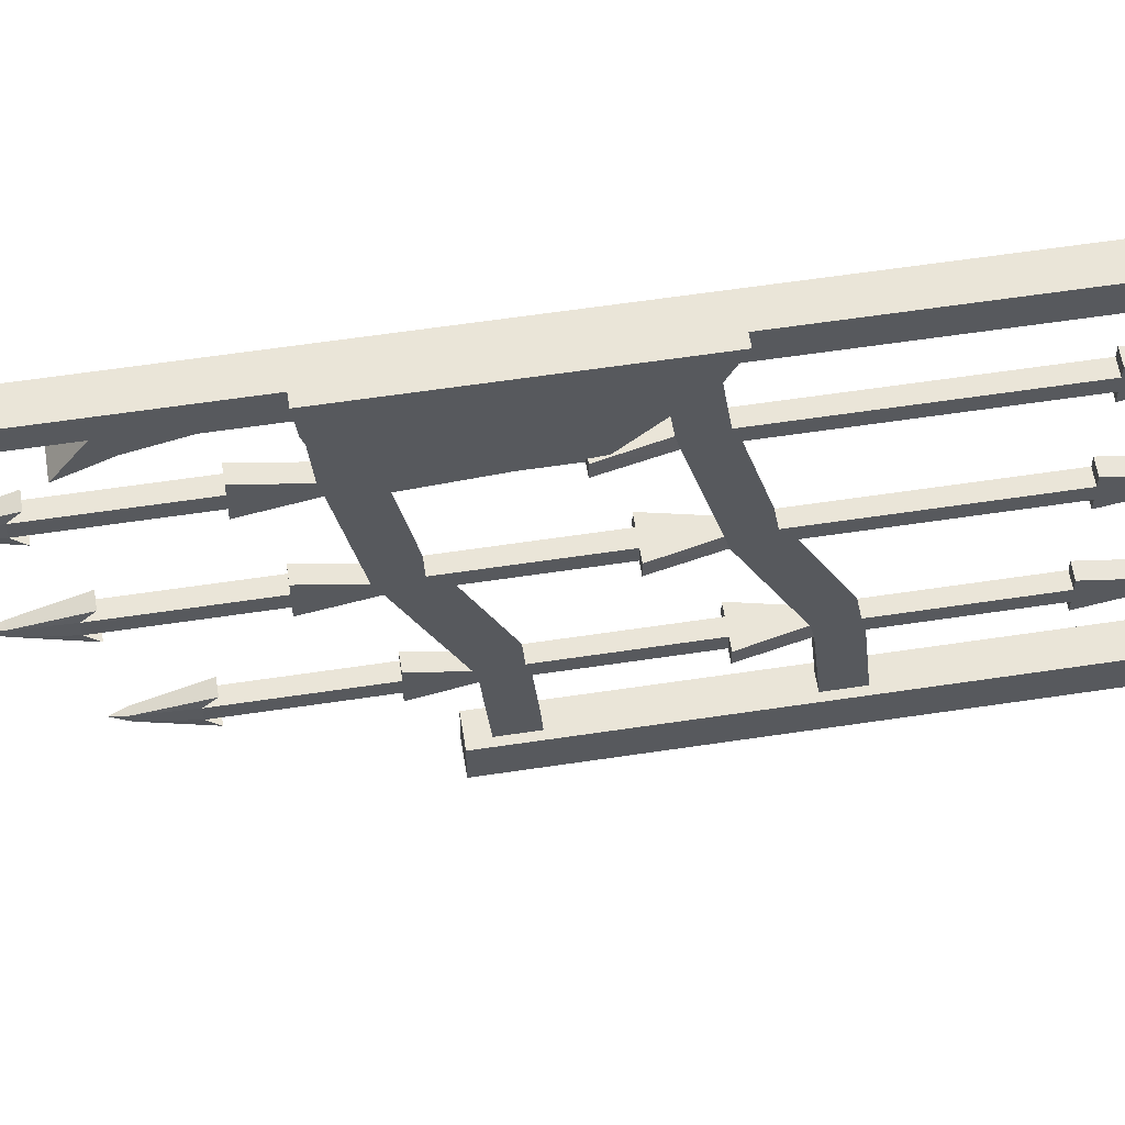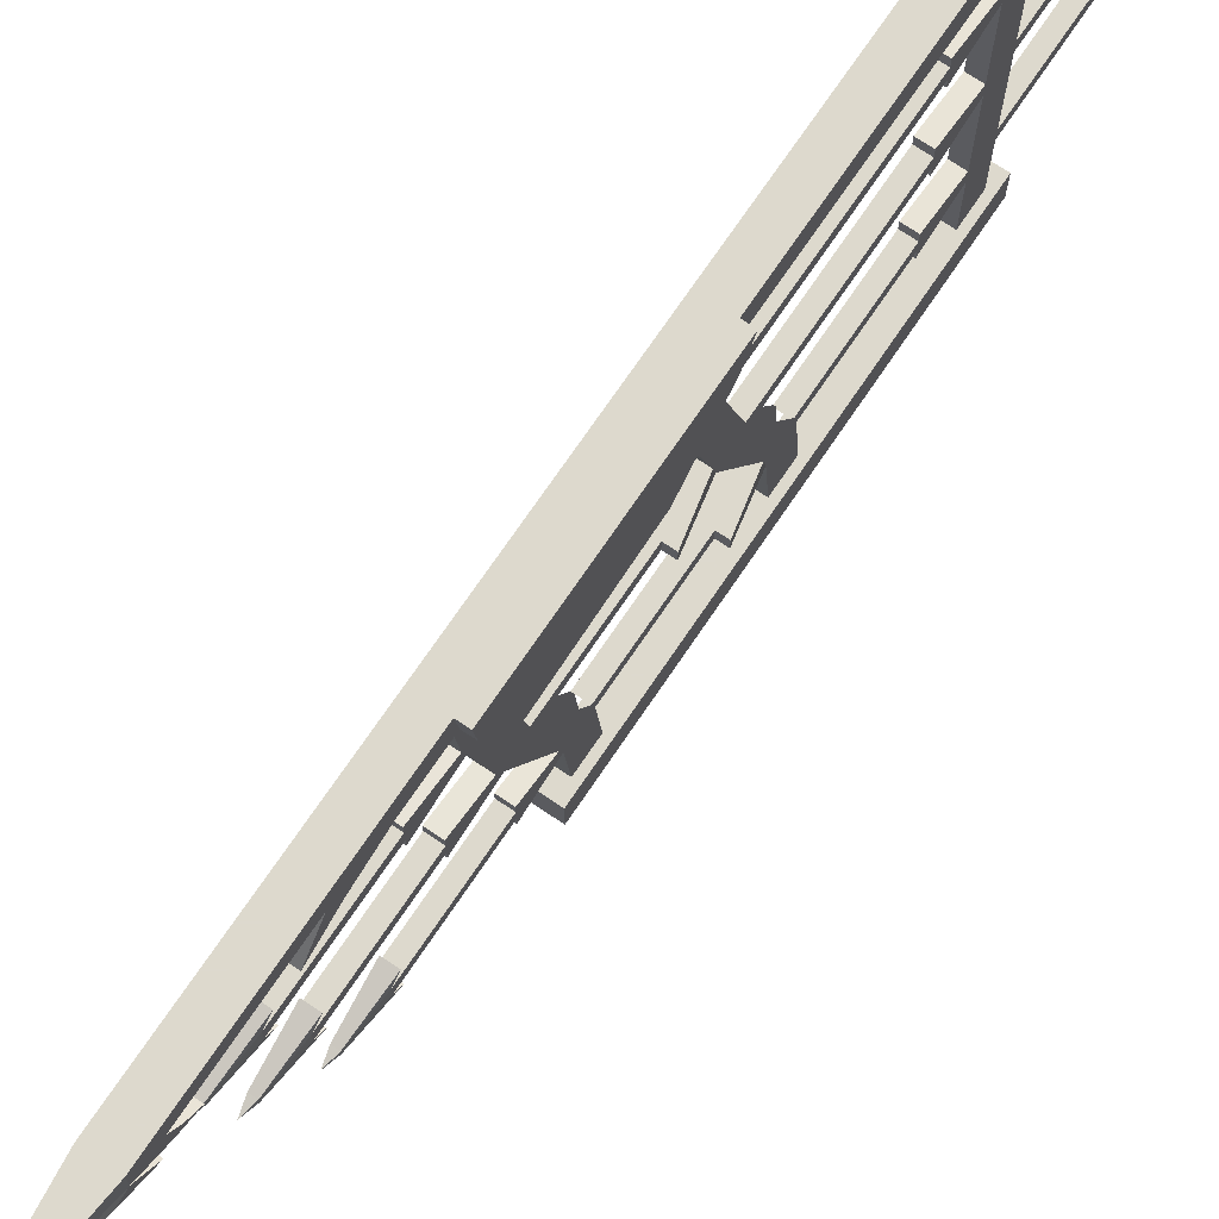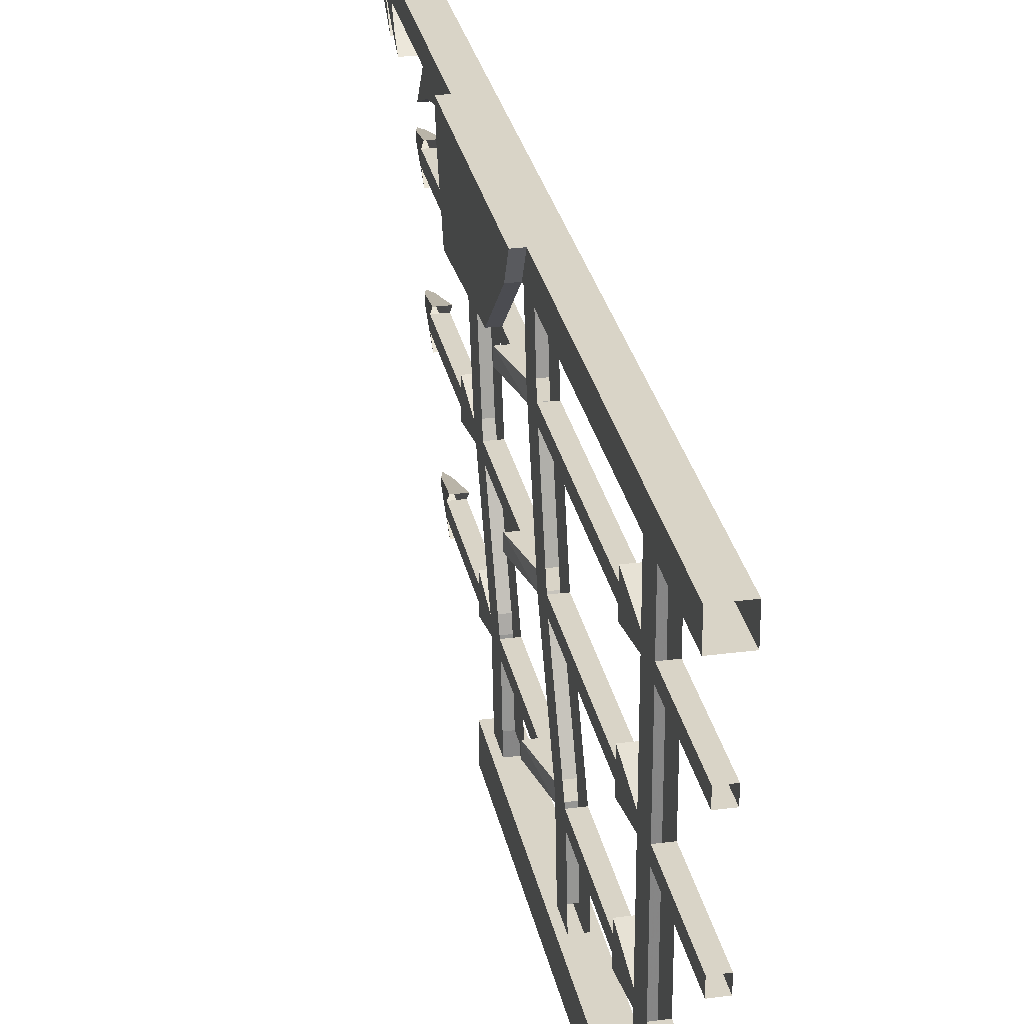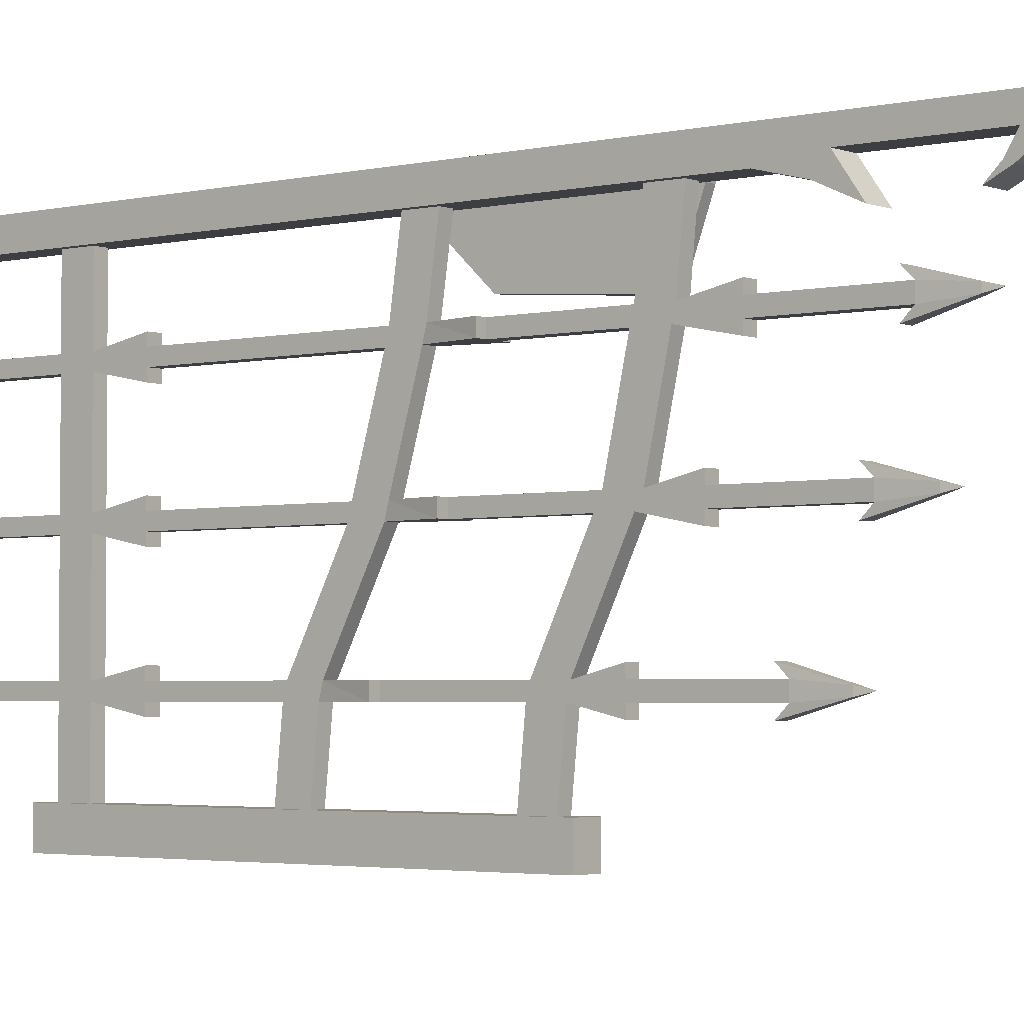
<metadata>
{"format":"obj","ext":"obj","renderer":"f3d","projection":"perspective","resolution":1024,"background":"white","views":[{"elev":58.8,"azim":81.1,"up":"+Z"},{"elev":71.9,"azim":34.0,"up":"+Z"},{"elev":28.4,"azim":168.8,"up":"+Z"},{"elev":-3.0,"azim":-51.4,"up":"+Z"}]}
</metadata>
<code>
v -0.4062 -1.188 0.4609
v -0.4062 -1.219 0.4297
v -0.4062 -1.141 0.3438
v -0.4062 -0.9297 0.5
v -0.4062 -1.18 0.5
v -0.4062 -1.32 0.4688
v -0.4062 -1.305 0.4453
v -0.4062 -1.281 0.4297
v -0.4062 -1.258 0.4219
v -0.4062 -1.312 0.3359
v -0.4062 -1.406 0.2891
v -0.4062 -1.094 0.3125
v -0.4062 -0.9609 0.4375
v -0.4297 -0.9297 0.5
v -0.4297 -1.469 0.5
v -0.4062 -1.328 0.5
v -0.4062 -1.414 0.4453
v -0.4062 -1.469 0.5
v -0.4062 -1.461 0.4375
v -0.4297 -1.461 0.4375
v -0.4297 -1.406 0.2891
v -0.4297 -1.094 0.3125
v -0.4297 -0.9609 0.4375
v -0.4297 0 0.5
v -0.4922 0 0.5
v -0.4922 -1.469 0.5
v -0.4922 -2.047 0.5
v -0.4297 -2.047 0.5
v -0.4297 -1.984 0.4531
v -0.4297 -1.703 0.4531
v -0.4297 -1.578 0.4375
v -0.4453 -0.4531 -0.2891
v -0.4766 -0.4531 -0.2891
v -0.4766 -0.3359 -0.2656
v -0.4453 -0.3359 -0.2656
v -0.4453 -0.3359 -0.2344
v -0.4453 -0.4531 -0.2109
v -0.4766 -0.4531 -0.2109
v -0.4766 -0.3359 -0.2344
v -0.4453 -0.4531 -0.03125
v -0.4766 -0.4531 -0.03125
v -0.4766 -0.3359 -0.007812
v -0.4453 -0.3359 -0.007812
v -0.4453 -0.3359 0.02344
v -0.4453 -0.4531 0.04688
v -0.4766 -0.4531 0.04688
v -0.4766 -0.3359 0.02344
v -0.4453 -0.4531 0.2188
v -0.4766 -0.4531 0.2188
v -0.4766 -0.3359 0.2422
v -0.4453 -0.3359 0.2422
v -0.4453 -0.3359 0.2734
v -0.4453 -0.4531 0.2969
v -0.4766 -0.4531 0.2969
v -0.4766 -0.3359 0.2734
v -0.4453 -0.2656 -0.2344
v -0.4453 -0.2656 -0.2656
v -0.4453 0 -0.2656
v -0.4453 0 -0.2344
v -0.4766 -0.2656 -0.2344
v -0.4766 0 -0.2344
v -0.4766 -0.2656 -0.2656
v -0.4766 0 -0.2656
v -0.4453 -0.2656 0.02344
v -0.4453 -0.2656 -0.007812
v -0.4453 0 -0.007812
v -0.4453 0 0.02344
v -0.4766 -0.2656 0.02344
v -0.4766 0 0.02344
v -0.4766 -0.2656 -0.007812
v -0.4766 0 -0.007812
v -0.4453 -0.2656 0.2734
v -0.4453 -0.2656 0.2422
v -0.4453 0 0.2422
v -0.4453 0 0.2734
v -0.4766 -0.2656 0.2734
v -0.4766 0 0.2734
v -0.4766 -0.2656 0.2422
v -0.4766 0 0.2422
v -0.4453 -0.7422 -0.2344
v -0.4453 -0.7344 -0.2656
v -0.4453 -0.4531 -0.2656
v -0.4453 -0.4531 -0.2344
v -0.4766 -0.7422 -0.2344
v -0.4766 -0.4531 -0.2344
v -0.4766 -0.7344 -0.2656
v -0.4766 -0.8125 -0.2344
v -0.4766 -0.9297 -0.007812
v -0.4766 -0.8594 -0.007812
v -0.4766 -0.9375 0.02344
v -0.4766 -0.8672 0.02344
v -0.4766 -0.4531 0.02344
v -0.4766 -0.4531 -0.007812
v -0.4453 -0.8594 -0.007812
v -0.4453 -0.4531 -0.007812
v -0.4453 -0.8672 0.02344
v -0.4453 -0.9297 -0.007812
v -0.4453 -0.8125 -0.2344
v -0.4453 -0.8047 -0.2656
v -0.4453 -0.7891 -0.4219
v -0.4453 -0.7188 -0.4219
v -0.4297 -0.75 -0.4219
v -0.4453 -0.3359 -0.4219
v -0.4766 -0.7188 -0.4219
v -0.4766 -0.3359 -0.4219
v -0.4922 -0.3359 -0.4219
v -0.4922 -0.75 -0.4219
v -0.4766 -0.7891 -0.4219
v -0.4766 -0.8047 -0.2656
v -0.5 -0.9219 -0.2656
v -0.5 -0.9219 -0.2344
v -0.4219 -1.047 -0.007812
v -0.5 -1.047 -0.007812
v -0.5 -1.047 0.02344
v -0.4453 -0.9375 0.02344
v -0.4453 -1 0.2422
v -0.4766 -1 0.2422
v -0.4766 -0.9297 0.2422
v -0.4766 -1.008 0.2734
v -0.4766 -0.9375 0.2734
v -0.4766 -0.4531 0.2734
v -0.4766 -0.4531 0.2422
v -0.4453 -0.9297 0.2422
v -0.4453 -0.4531 0.2422
v -0.4453 -0.9375 0.2734
v -0.4219 -1.047 0.02344
v -0.4766 -0.4531 -0.2656
v -0.4453 -0.4531 0.02344
v -0.4453 -0.4531 0.2734
v -0.4453 -0.3359 0.4375
v -0.4766 -0.3359 0.4375
v -0.4453 -0.2656 -0.4219
v -0.4453 -0.2656 0.4375
v -0.4297 -0.3359 0.4375
v -0.4453 -0.9609 0.4375
v -0.4766 -0.9609 0.4375
v -0.4922 -0.9609 0.4375
v -0.4922 -0.3359 0.4375
v -0.4766 -0.2656 0.4375
v -0.4766 -0.2656 -0.4219
v -0.4922 -0.2266 -0.4219
v -0.4922 -0.2266 -0.5
v -0.4922 -1.281 -0.5
v -0.4922 -1.203 -0.4219
v -0.4766 -1.172 -0.4219
v -0.4219 -0.9219 -0.2656
v -0.4219 -0.9219 -0.2344
v -0.4453 -1.195 -0.2344
v -0.4453 -1.188 -0.2656
v -0.4453 -0.9219 -0.2656
v -0.4453 -0.9219 -0.2344
v -0.4766 -1.195 -0.2344
v -0.4766 -0.9219 -0.2344
v -0.4766 -1.188 -0.2656
v -0.4766 -1.266 -0.2344
v -0.4766 -1.375 -0.007812
v -0.4766 -1.305 -0.007812
v -0.4766 -1.391 0.02344
v -0.4766 -1.32 0.02344
v -0.4766 -1.047 0.02344
v -0.4766 -1.047 -0.007812
v -0.4453 -1.305 -0.007812
v -0.4453 -1.047 -0.007812
v -0.4453 -1.32 0.02344
v -0.4453 -1.375 -0.007812
v -0.4453 -1.266 -0.2344
v -0.4453 -1.258 -0.2656
v -0.4766 -0.9219 -0.2656
v -0.4453 -1.047 0.02344
v -0.4453 -1.375 0.2734
v -0.4453 -1.367 0.2422
v -0.4453 -1.117 0.2422
v -0.4453 -1.117 0.2734
v -0.4766 -1.375 0.2734
v -0.4766 -1.117 0.2734
v -0.4766 -1.367 0.2422
v -0.4766 -1.445 0.2734
v -0.4766 -1.461 0.4375
v -0.4766 -1.391 0.4375
v -0.4922 -1.461 0.4375
v -0.4766 -1.031 0.4375
v -0.4453 -1.391 0.4375
v -0.4453 -1.031 0.4375
v -0.4453 -1.461 0.4375
v -0.4453 -1.445 0.2734
v -0.4453 -1.438 0.2422
v -0.4766 -1.117 0.2422
v -0.4453 -1.625 -0.2344
v -0.4453 -1.625 -0.2656
v -0.4453 -1.359 -0.2656
v -0.4453 -1.359 -0.2344
v -0.4766 -1.625 -0.2344
v -0.4766 -1.359 -0.2344
v -0.4766 -1.625 -0.2656
v -0.4688 -1.719 -0.2578
v -0.4688 -1.719 -0.2422
v -0.4766 -1.602 -0.2109
v -0.4453 -1.602 -0.2109
v -0.4531 -1.719 -0.2422
v -0.4531 -1.719 -0.2578
v -0.4453 -1.602 -0.2891
v -0.4766 -1.602 -0.2891
v -0.4766 -1.359 -0.2656
v -0.4453 -1.758 0.02344
v -0.4453 -1.758 -0.007812
v -0.4453 -1.492 -0.007812
v -0.4453 -1.492 0.02344
v -0.4766 -1.758 0.02344
v -0.4766 -1.492 0.02344
v -0.4766 -1.758 -0.007812
v -0.4688 -1.852 0
v -0.4688 -1.852 0.01562
v -0.4766 -1.734 0.04688
v -0.4453 -1.734 0.04688
v -0.4531 -1.852 0.01562
v -0.4531 -1.852 0
v -0.4453 -1.734 -0.03125
v -0.4766 -1.734 -0.03125
v -0.4766 -1.492 -0.007812
v -0.4453 -1.82 0.2734
v -0.4453 -1.82 0.2422
v -0.4453 -1.555 0.2422
v -0.4453 -1.555 0.2734
v -0.4766 -1.82 0.2734
v -0.4766 -1.555 0.2734
v -0.4766 -1.82 0.2422
v -0.4688 -1.914 0.25
v -0.4688 -1.914 0.2656
v -0.4766 -1.797 0.2969
v -0.4453 -1.797 0.2969
v -0.4531 -1.914 0.2656
v -0.4531 -1.914 0.25
v -0.4453 -1.797 0.2188
v -0.4766 -1.797 0.2188
v -0.4766 -1.555 0.2422
v -0.4609 -1.75 -0.25
v -0.4609 -1.883 0.007812
v -0.4609 -1.945 0.2578
v -0.4453 -1.359 -0.2891
v -0.4766 -1.359 -0.2891
v -0.4766 -1.258 -0.2656
v -0.4453 -1.359 -0.2109
v -0.4766 -1.359 -0.2109
v -0.4766 -1.242 -0.4219
v -0.4453 -1.492 -0.03125
v -0.4766 -1.492 -0.03125
v -0.4766 -1.492 0.04688
v -0.4453 -1.391 0.02344
v -0.4766 -1.438 0.2422
v -0.4766 -1.555 0.2969
v -0.4922 -1.578 0.4375
v -0.4453 -1.008 0.2734
v -0.4297 0 0.4375
v -0.4922 0 0.4375
v -0.4453 -1.492 0.04688
v -0.4453 -1.555 0.2188
v -0.4766 -1.555 0.2188
v -0.4453 -1.555 0.2969
v -0.4219 -1.117 0.2734
v -0.4219 -1.117 0.2422
v -0.5 -1.117 0.2734
v -0.5 -1.117 0.2422
v -0.4766 -2.195 0.5
v -0.4453 -2.195 0.5
v -0.4766 -2.195 0.4844
v -0.4609 -2.289 0.5
v -0.4453 -2.195 0.4844
v -0.4297 -2.047 0.4531
v -0.4297 -1.977 0.4062
v -0.4297 -1.961 0.4141
v -0.4297 -1.93 0.3828
v -0.4922 -1.93 0.3828
v -0.4922 -1.977 0.4062
v -0.4922 -1.961 0.4141
v -0.4922 -2.047 0.4531
v -0.4922 -1.984 0.4531
v -0.4922 -1.703 0.4531
v -0.4922 -1.758 0.375
v -0.4297 -1.758 0.375
v -0.4297 -1.672 0.4141
v -0.4922 -1.672 0.4141
v -0.4297 -2.078 0.4453
v -0.4297 -2 0.3906
v -0.4922 -2 0.3906
v -0.4922 -2.078 0.4453
v -0.4453 -1.242 -0.4219
v -0.4922 -1.281 -0.4219
v -0.4297 -1.281 -0.4219
v -0.4297 -1.203 -0.4219
v -0.4453 -1.172 -0.4219
v -0.4297 -1.281 -0.5
v -0.4297 -0.2266 -0.5
v -0.4297 -0.3359 -0.4219
v -0.4297 -0.2266 -0.4219
f 1 2 3
f 1 4 5
f 2 9 3
f 6 16 17
f 6 17 7
f 7 10 8
f 8 10 9
f 1 3 4
f 1 5 6
f 1 6 7
f 1 7 2
f 2 7 8
f 2 8 9
f 3 9 10
f 3 10 11
f 3 11 12
f 3 12 13
f 3 13 4
f 5 16 6
f 7 17 10
f 18 17 16
f 18 19 17
f 17 19 10
f 10 19 11
f 4 13 14
f 4 14 5
f 5 14 15
f 5 15 16
f 18 16 15
f 18 15 19
f 11 19 20
f 11 20 21
f 11 21 12
f 12 21 22
f 12 22 23
f 12 23 13
f 13 23 14
f 15 20 19
f 20 23 22
f 20 22 21
f 14 23 24
f 14 24 25
f 14 25 26
f 14 26 15
f 15 26 27
f 15 27 28
f 15 28 29
f 15 29 30
f 15 30 31
f 15 31 20
f 84 86 87
f 84 87 88
f 84 88 89
f 89 88 90
f 89 90 91
f 94 96 97
f 94 97 98
f 94 98 80
f 80 98 99
f 80 99 81
f 81 99 100
f 81 100 101
f 104 108 109
f 104 109 86
f 86 109 87
f 87 111 98
f 88 97 112
f 88 112 113
f 90 114 115
f 90 117 91
f 91 117 118
f 118 117 119
f 118 119 120
f 123 125 116
f 123 116 115
f 123 115 96
f 96 115 97
f 106 141 142
f 106 142 107
f 107 142 143
f 107 143 144
f 109 99 146
f 109 146 110
f 111 147 98
f 148 149 150
f 148 150 151
f 148 151 152
f 152 151 153
f 152 153 154
f 152 154 155
f 152 155 156
f 152 156 157
f 157 156 158
f 157 158 159
f 157 159 160
f 157 160 161
f 157 161 162
f 162 161 163
f 162 163 164
f 162 164 165
f 162 165 166
f 162 166 148
f 148 166 167
f 148 167 149
f 149 154 168
f 149 168 150
f 154 153 168
f 164 163 169
f 164 169 159
f 159 169 160
f 170 171 172
f 170 172 173
f 170 173 174
f 174 173 175
f 174 175 176
f 174 176 177
f 174 177 178
f 174 178 179
f 182 184 185
f 182 185 170
f 170 185 186
f 170 186 171
f 171 176 187
f 171 187 172
f 176 175 187
f 188 189 190
f 188 190 191
f 188 191 192
f 192 191 193
f 192 193 194
f 192 194 195
f 192 195 196
f 192 196 197
f 198 199 188
f 188 199 189
f 189 199 200
f 189 200 201
f 202 195 194
f 189 194 203
f 189 203 190
f 194 193 203
f 204 205 206
f 204 206 207
f 204 207 208
f 208 207 209
f 208 209 210
f 208 210 211
f 208 211 212
f 208 212 213
f 214 215 204
f 204 215 205
f 205 215 216
f 205 216 217
f 218 211 210
f 205 210 219
f 205 219 206
f 210 209 219
f 220 221 222
f 220 222 223
f 220 223 224
f 224 223 225
f 224 225 226
f 224 226 227
f 224 227 228
f 224 228 229
f 230 231 220
f 220 231 221
f 221 231 232
f 221 232 233
f 234 227 226
f 221 226 235
f 221 235 222
f 226 225 235
f 236 196 195
f 236 200 199
f 237 212 211
f 237 216 215
f 238 228 227
f 238 232 231
f 239 167 166
f 239 166 242
f 240 243 241
f 241 243 155
f 241 155 154
f 241 154 145
f 241 145 244
f 156 246 247
f 156 247 158
f 158 249 159
f 159 249 176
f 176 249 177
f 177 249 250
f 180 251 26
f 180 26 137
f 181 136 120
f 181 120 119
f 183 252 135
f 23 134 24
f 24 134 253
f 254 138 25
f 25 138 137
f 25 137 26
f 248 255 245
f 248 245 165
f 248 165 164
f 248 164 171
f 248 171 186
f 256 186 185
f 256 185 258
f 257 250 249
f 114 126 115
f 259 252 261
f 260 262 117
f 260 117 116
f 261 252 119
f 263 264 28
f 263 28 27
f 263 27 265
f 263 265 266
f 263 266 264
f 264 266 267
f 264 267 268
f 264 268 28
f 28 268 29
f 29 268 269
f 29 269 270
f 270 269 271
f 272 273 274
f 274 273 275
f 274 275 276
f 276 275 27
f 276 27 26
f 276 26 277
f 30 279 280
f 30 280 31
f 251 281 277
f 251 277 26
f 268 282 283
f 284 285 275
f 275 285 265
f 275 265 27
f 267 282 268
f 286 290 149
f 286 149 167
f 102 289 291
f 102 291 292
f 102 292 293
f 287 144 143
f 288 291 289
f 293 292 294
f 143 142 292
f 143 292 291
f 116 125 252
f 252 125 135
f 281 278 277
f 32 33 34
f 32 34 35
f 39 38 36
f 36 38 37
f 40 41 42
f 40 42 43
f 47 46 44
f 44 46 45
f 48 49 50
f 48 50 51
f 55 54 52
f 52 54 53
f 56 57 58
f 56 58 59
f 56 59 60
f 60 59 61
f 60 61 62
f 62 61 63
f 62 63 57
f 57 63 58
f 64 65 66
f 64 66 67
f 64 67 68
f 68 67 69
f 68 69 70
f 70 69 71
f 70 71 65
f 65 71 66
f 72 73 74
f 72 74 75
f 72 75 76
f 76 75 77
f 76 77 78
f 78 77 79
f 78 79 73
f 73 79 74
f 101 100 102
f 101 102 103
f 101 103 104
f 104 103 105
f 104 105 106
f 104 106 107
f 104 107 108
f 87 109 110
f 87 110 111
f 88 113 90
f 90 113 114
f 97 115 126
f 97 126 112
f 130 103 132
f 130 132 133
f 130 133 134
f 130 134 135
f 130 135 131
f 131 135 136
f 131 136 137
f 131 137 138
f 131 138 139
f 131 139 105
f 105 139 140
f 105 140 106
f 106 140 141
f 107 144 145
f 107 145 108
f 108 145 100
f 98 147 99
f 99 147 146
f 179 178 180
f 179 180 181
f 179 181 182
f 182 181 183
f 182 183 23
f 182 23 20
f 182 20 184
f 239 240 241
f 239 241 167
f 156 165 245
f 156 245 246
f 158 247 248
f 177 250 185
f 178 184 31
f 178 31 251
f 178 251 180
f 180 137 181
f 181 137 136
f 183 135 23
f 23 135 134
f 253 134 133
f 253 133 254
f 254 133 139
f 254 139 138
f 243 242 166
f 243 166 155
f 247 255 248
f 256 257 249
f 256 249 186
f 250 258 185
f 259 260 116
f 259 116 252
f 262 261 119
f 262 119 117
f 184 20 31
f 31 280 251
f 251 280 281
f 286 244 287
f 286 287 288
f 286 288 289
f 286 289 290
f 100 145 290
f 100 290 289
f 100 289 102
f 102 293 103
f 103 293 132
f 132 293 294
f 132 294 140
f 140 294 141
f 145 144 244
f 244 144 287
f 281 280 279
f 281 279 278
f 32 35 36
f 32 36 37
f 33 38 34
f 34 38 39
f 40 43 44
f 40 44 45
f 41 46 42
f 42 46 47
f 48 51 52
f 48 52 53
f 49 54 50
f 50 54 55
f 80 81 82
f 80 82 83
f 80 83 84
f 84 83 85
f 84 85 86
f 89 91 92
f 89 92 93
f 89 93 94
f 94 93 95
f 94 95 96
f 118 120 121
f 118 121 122
f 118 122 123
f 123 122 124
f 123 124 125
f 81 86 127
f 81 127 82
f 86 85 127
f 96 95 128
f 96 128 91
f 91 128 92
f 125 124 129
f 125 129 120
f 120 129 121
f 32 37 38
f 32 38 33
f 40 45 46
f 40 46 41
f 48 53 54
f 48 54 49
f 87 98 97
f 87 97 88
f 90 115 116
f 90 116 117
f 112 126 114
f 112 114 113
f 130 131 105
f 130 105 103
f 108 100 99
f 108 99 109
f 110 146 111
f 111 146 147
f 148 149 152
f 152 149 154
f 170 171 174
f 174 171 176
f 197 196 198
f 198 196 199
f 201 200 202
f 202 200 195
f 213 212 214
f 214 212 215
f 217 216 218
f 218 216 211
f 229 228 230
f 230 228 231
f 233 232 234
f 234 232 227
f 236 199 196
f 236 195 200
f 237 215 212
f 237 211 216
f 238 231 228
f 238 227 232
f 239 242 243
f 239 243 240
f 241 244 167
f 241 167 166
f 241 166 155
f 155 166 165
f 155 165 156
f 158 248 186
f 158 186 249
f 177 185 184
f 177 184 178
f 181 119 183
f 183 119 252
f 245 255 247
f 245 247 246
f 256 258 250
f 256 250 257
f 259 261 260
f 260 261 262
f 271 269 272
f 272 269 273
f 276 277 29
f 29 277 30
f 30 277 278
f 30 278 279
f 283 282 284
f 284 282 285
f 267 266 265
f 267 265 285
f 267 285 282
f 286 167 244
f 287 143 288
f 288 143 291
f 156 165 248
f 156 248 158
f 162 157 159
f 162 159 164
f 249 186 185
f 249 185 177
f 273 269 268
f 273 268 275

</code>
